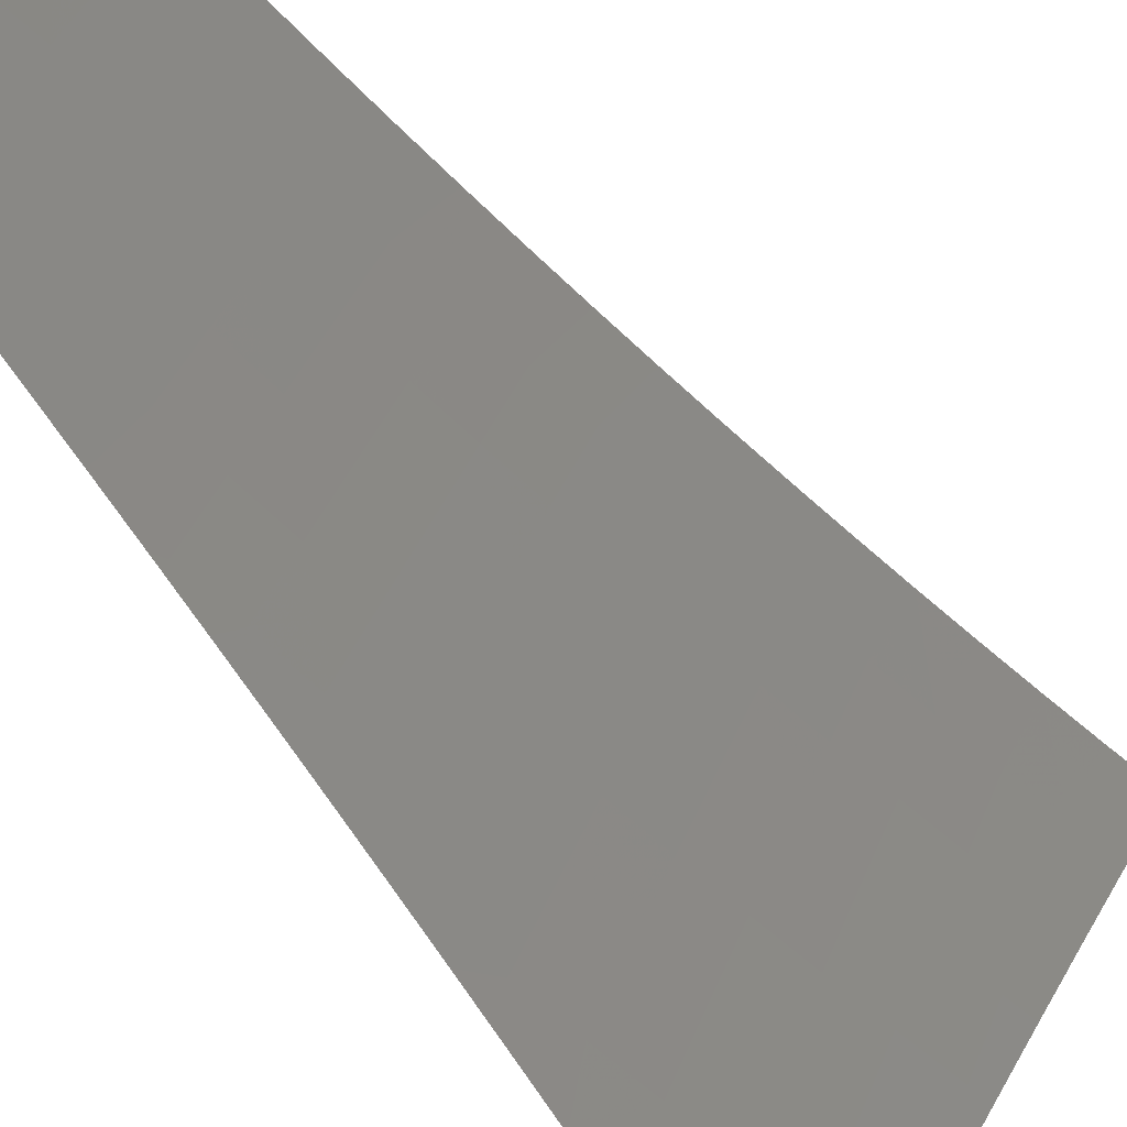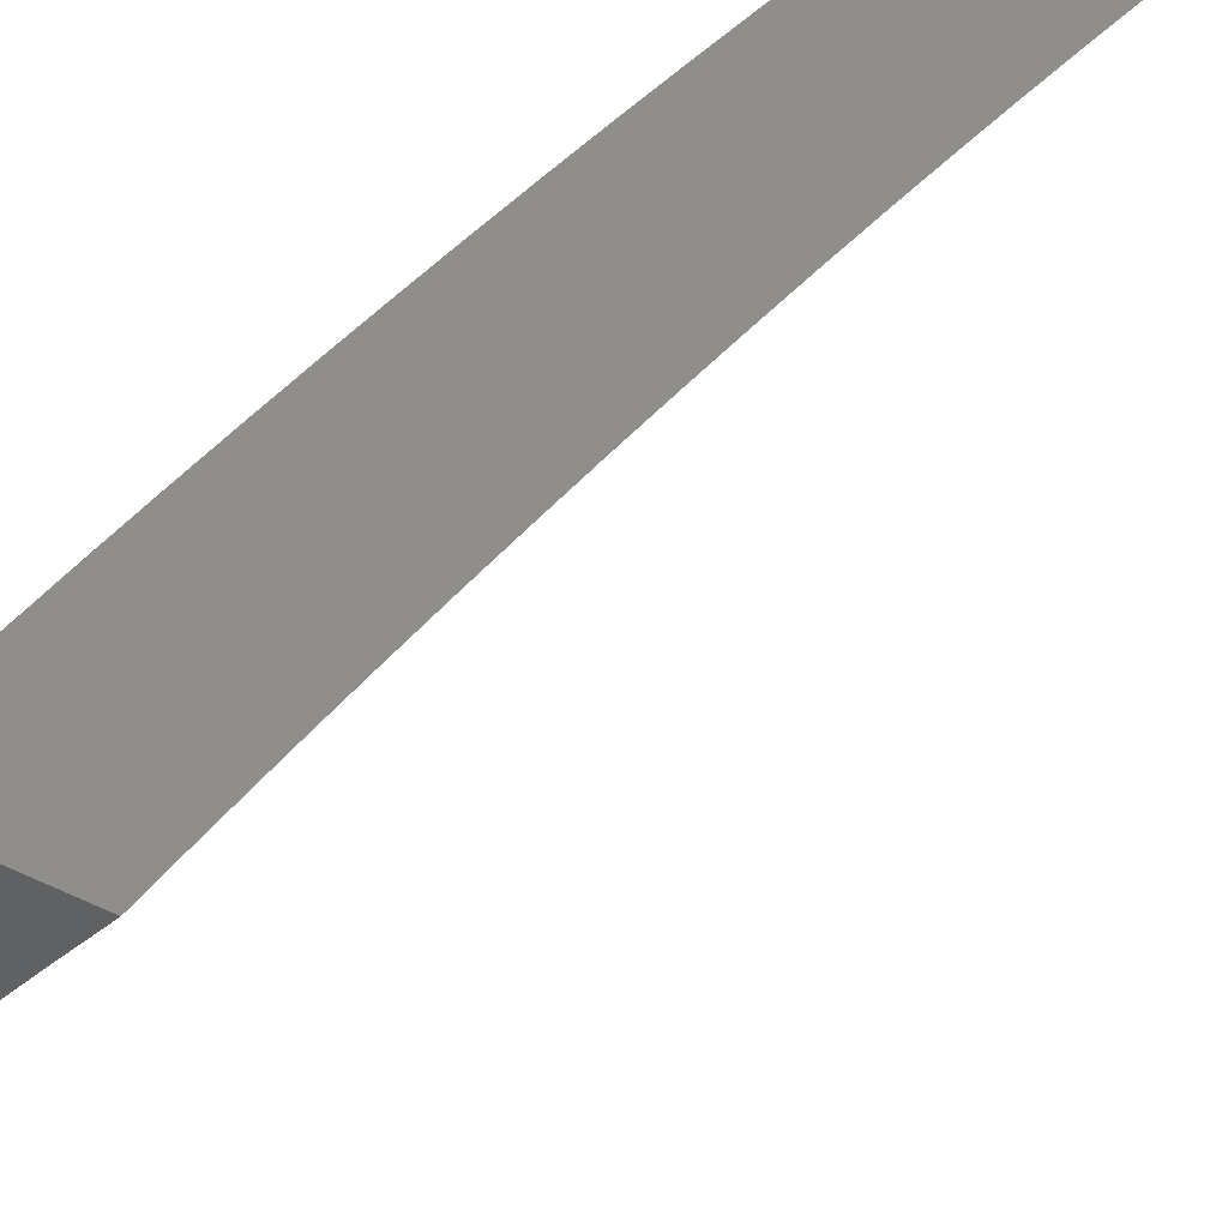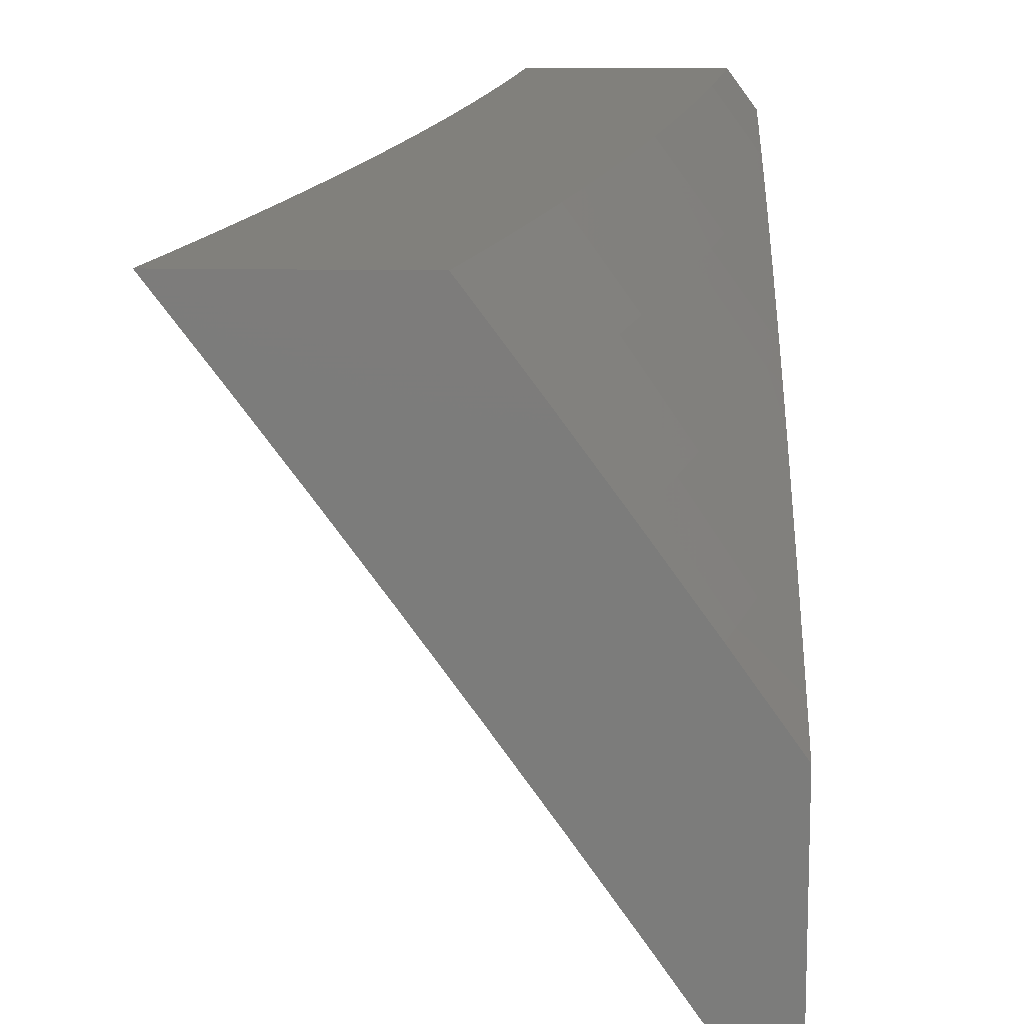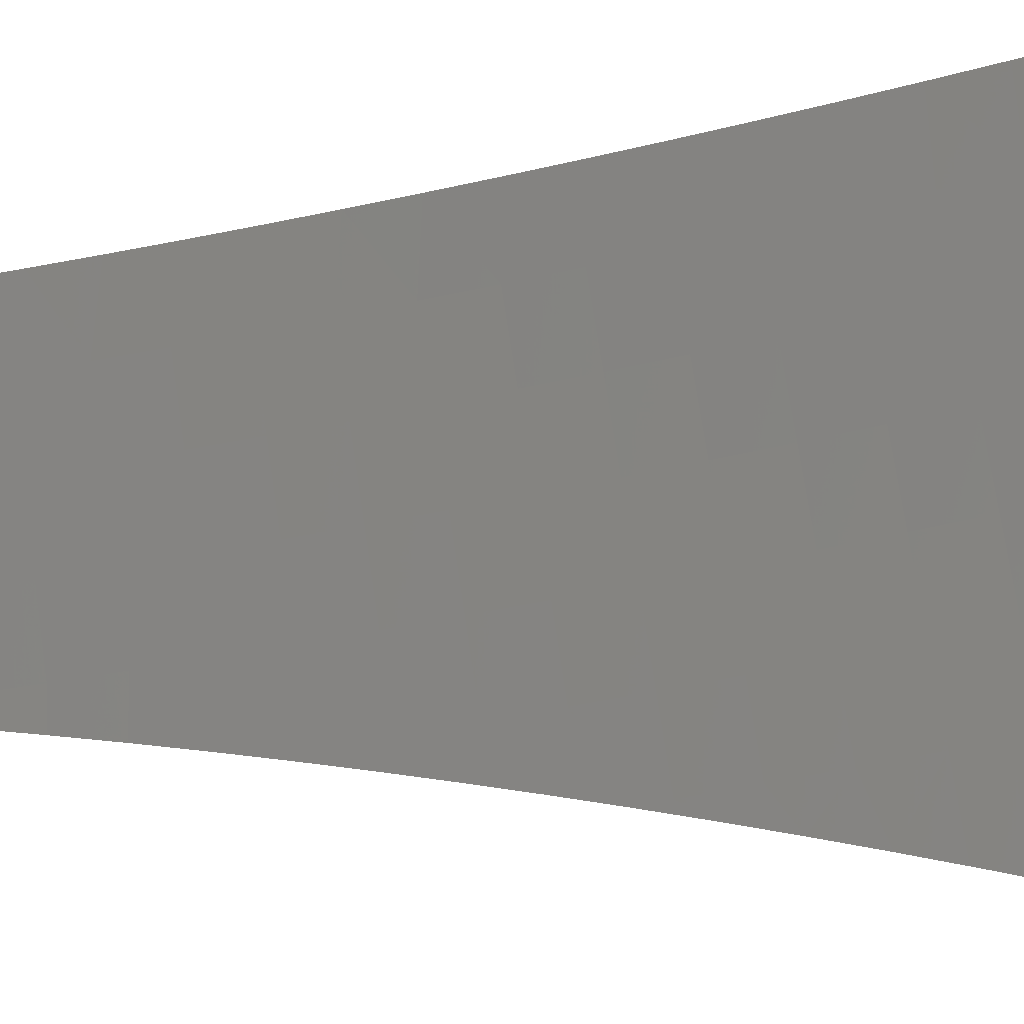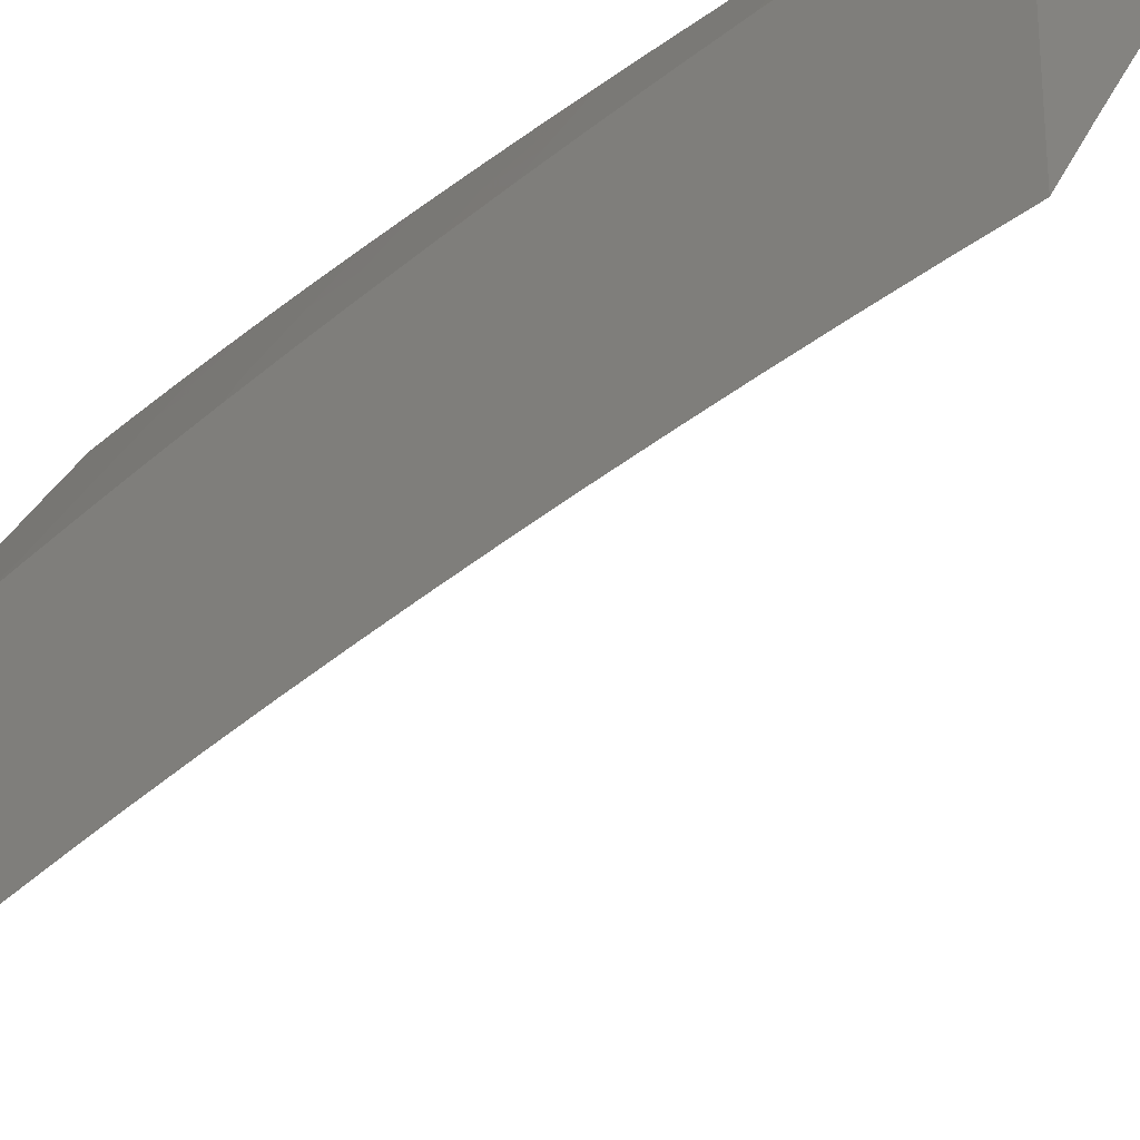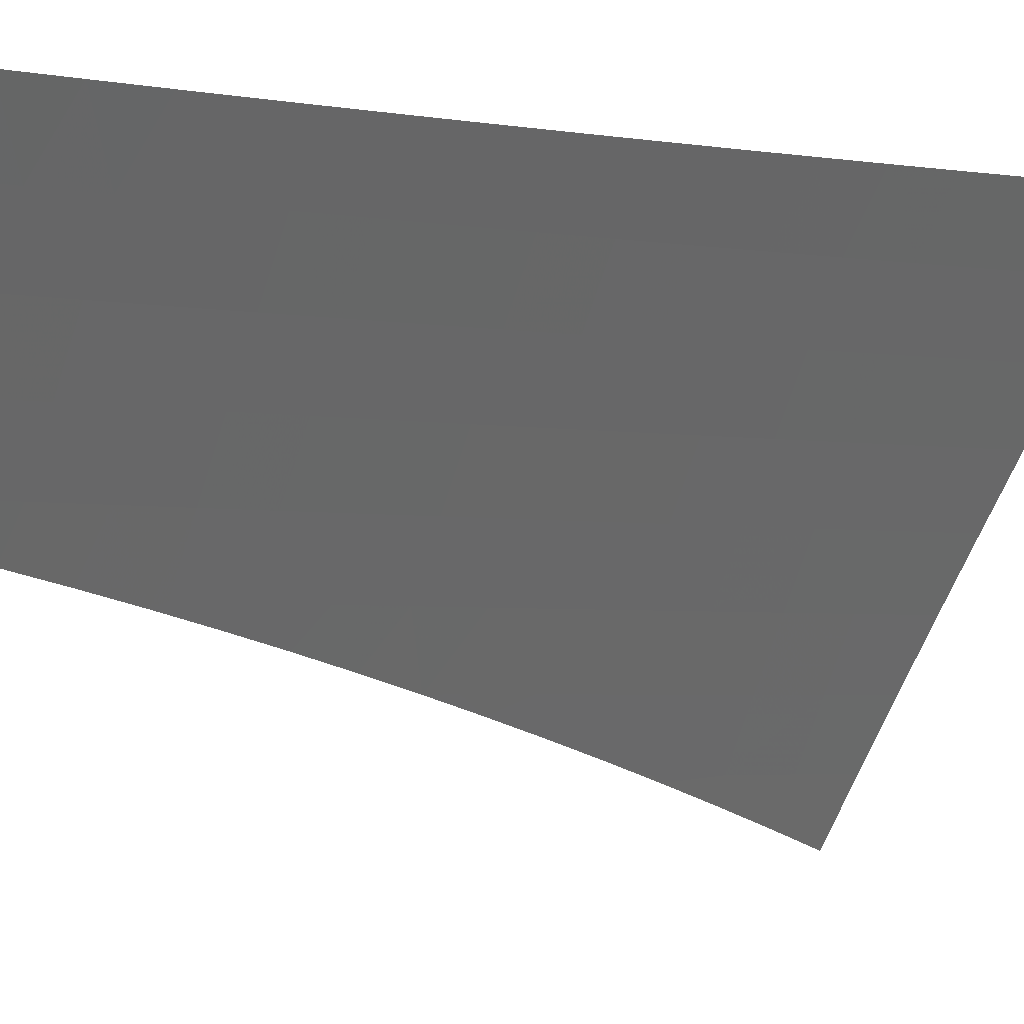
<metadata>
{"format":"stl","ext":"stl","renderer":"f3d","projection":"perspective","resolution":1024,"background":"white","views":[{"elev":-68.2,"azim":-143.2,"up":"+Z"},{"elev":46.2,"azim":-151.9,"up":"+Z"},{"elev":14.1,"azim":2.2,"up":"+Z"},{"elev":-40.9,"azim":-84.2,"up":"+Z"},{"elev":-25.1,"azim":131.7,"up":"+Z"},{"elev":-3.5,"azim":-130.1,"up":"+Z"}]}
</metadata>
<code>
# stl→obj: 185 verts, 366 faces
v 9 -1 6.965
v 8.975 -1 7
v 9 -1.064 6.955
v 8.967 -1.063 7
v 9 -1.127 6.944
v 8.959 -1.126 7
v 8.951 -1.189 7
v 8.942 -1.252 7
v 8.992 -1.253 6.931
v 9 -1.19 6.932
v 8.982 -1.316 6.931
v 8.932 -1.315 7
v 8.973 -1.379 6.931
v 8.922 -1.377 7
v 8.962 -1.442 6.931
v 8.912 -1.44 7
v 8.951 -1.505 6.931
v 8.901 -1.503 7
v 8.94 -1.568 6.931
v 8.89 -1.565 7
v 8.928 -1.631 6.931
v 8.878 -1.627 7
v 8.916 -1.694 6.931
v 8.866 -1.69 7
v 8.903 -1.758 6.931
v 8.853 -1.752 7
v 8.89 -1.821 6.931
v 8.84 -1.814 7
v 8.876 -1.884 6.931
v 8.827 -1.876 7
v 8.862 -1.948 6.931
v 8.813 -1.938 7
v 8.849 -2 6.931
v 8.798 -2 7
v 8.9 -2 6.862
v 8.91 -1.958 6.862
v 8.924 -1.895 6.862
v 8.938 -1.831 6.862
v 8.952 -1.767 6.862
v 8.964 -1.704 6.862
v 8.977 -1.64 6.862
v 8.989 -1.576 6.862
v 9 -1.505 6.864
v 9 -1.442 6.879
v 9 -1.379 6.893
v 8.95 -2 6.792
v 8.958 -1.969 6.792
v 8.972 -1.905 6.792
v 8.986 -1.841 6.792
v 9 -1.777 6.792
v 9 -1.754 6.798
v 9 -1.816 6.78
v 9 -1.877 6.761
v 9 -1.939 6.742
v 9 -2 6.722
v 9 -1.692 6.815
v 9 -1.63 6.832
v 9 -1.567 6.848
v 9 -1.317 6.907
v 9 -1.253 6.92
v 8.626 -2 7
v 8.641 -1.938 7
v 8.674 -2 6.936
v 8.687 -1.946 6.936
v 8.722 -2 6.872
v 8.733 -1.956 6.872
v 8.77 -2 6.807
v 8.778 -1.966 6.807
v 8.817 -2 6.742
v 8.822 -1.976 6.742
v 8.863 -2 6.677
v 8.867 -1.986 6.677
v 8.909 -2 6.612
v 8.91 -1.996 6.611
v 8.955 -2 6.546
v 8.926 -1.93 6.611
v 8.969 -1.939 6.546
v 8.984 -1.873 6.546
v 9 -1.878 6.52
v 9 -1.816 6.54
v 8.998 -1.806 6.546
v 9 -1.754 6.558
v 8.954 -1.798 6.611
v 8.968 -1.731 6.611
v 8.911 -1.789 6.677
v 8.924 -1.723 6.677
v 8.866 -1.78 6.742
v 8.88 -1.714 6.742
v 8.821 -1.771 6.807
v 8.835 -1.706 6.807
v 8.776 -1.762 6.872
v 8.789 -1.697 6.872
v 8.73 -1.753 6.936
v 8.743 -1.688 6.936
v 8.695 -1.69 7
v 8.707 -1.628 7
v 8.655 -1.876 7
v 8.702 -1.882 6.936
v 8.748 -1.891 6.872
v 8.762 -1.827 6.872
v 8.807 -1.836 6.807
v 8.669 -1.814 7
v 8.716 -1.817 6.936
v 8.682 -1.752 7
v 8.756 -1.624 6.936
v 8.719 -1.565 7
v 8.768 -1.559 6.936
v 8.731 -1.503 7
v 8.78 -1.495 6.936
v 8.742 -1.44 7
v 8.791 -1.431 6.936
v 8.752 -1.377 7
v 8.802 -1.367 6.936
v 8.763 -1.315 7
v 8.812 -1.303 6.936
v 8.772 -1.252 7
v 8.822 -1.239 6.936
v 8.781 -1.189 7
v 8.831 -1.175 6.936
v 8.79 -1.126 7
v 8.84 -1.111 6.936
v 8.798 -1.063 7
v 8.848 -1.047 6.936
v 8.806 -1 7
v 8.855 -1 6.934
v 8.894 -1.053 6.872
v 8.904 -1 6.867
v 8.94 -1.058 6.807
v 8.952 -1 6.8
v 8.985 -1.064 6.742
v 9 -1 6.732
v 9 -1.064 6.721
v 9 -1.127 6.71
v 8.977 -1.128 6.742
v 8.932 -1.123 6.807
v 8.923 -1.187 6.807
v 8.877 -1.181 6.872
v 8.868 -1.245 6.872
v 9 -1.19 6.698
v 8.968 -1.193 6.742
v 8.914 -1.252 6.807
v 8.858 -1.31 6.872
v 9 -1.254 6.685
v 8.959 -1.258 6.742
v 8.904 -1.316 6.807
v 8.848 -1.374 6.872
v 9 -1.317 6.671
v 8.949 -1.323 6.742
v 8.894 -1.381 6.807
v 8.837 -1.438 6.872
v 8.994 -1.33 6.677
v 9 -1.38 6.657
v 8.984 -1.395 6.677
v 9 -1.443 6.642
v 8.973 -1.46 6.677
v 9 -1.505 6.627
v 8.961 -1.526 6.677
v 9 -1.568 6.611
v 8.95 -1.592 6.677
v 8.994 -1.599 6.611
v 8.937 -1.657 6.677
v 8.981 -1.665 6.611
v 9 -1.63 6.594
v 9 -1.692 6.576
v 9 -1.939 6.5
v 9 -2 6.48
v 8.793 -1.901 6.807
v 8.838 -1.911 6.742
v 8.882 -1.92 6.677
v 8.852 -1.845 6.742
v 8.896 -1.855 6.677
v 8.94 -1.864 6.611
v 8.802 -1.632 6.872
v 8.814 -1.568 6.872
v 8.826 -1.503 6.872
v 8.848 -1.641 6.807
v 8.86 -1.576 6.807
v 8.872 -1.511 6.807
v 8.883 -1.446 6.807
v 8.893 -1.649 6.742
v 8.905 -1.584 6.742
v 8.917 -1.518 6.742
v 8.928 -1.453 6.742
v 8.939 -1.388 6.742
v 8.886 -1.117 6.872
f 1 2 3
f 3 2 4
f 3 4 5
f 5 4 6
f 5 6 7
f 8 9 7
f 7 9 10
f 7 10 5
f 9 8 11
f 11 8 12
f 11 12 13
f 13 12 14
f 13 14 15
f 15 14 16
f 15 16 17
f 17 16 18
f 17 18 19
f 19 18 20
f 19 20 21
f 21 20 22
f 21 22 23
f 23 22 24
f 23 24 25
f 25 24 26
f 25 26 27
f 27 26 28
f 27 28 29
f 29 28 30
f 29 30 31
f 31 30 32
f 31 32 33
f 33 32 34
f 33 35 31
f 31 35 36
f 31 36 29
f 29 36 37
f 29 37 27
f 27 37 38
f 27 38 25
f 25 38 39
f 25 39 23
f 23 39 40
f 23 40 21
f 21 40 41
f 21 41 19
f 19 41 42
f 19 42 17
f 17 42 43
f 17 43 15
f 15 43 44
f 15 44 45
f 35 46 36
f 36 46 47
f 36 47 37
f 37 47 48
f 37 48 38
f 38 48 49
f 38 49 39
f 39 49 50
f 39 50 51
f 51 50 52
f 52 50 49
f 52 49 53
f 53 49 48
f 53 48 54
f 54 48 47
f 54 47 55
f 55 47 46
f 39 51 40
f 40 51 56
f 40 56 41
f 41 56 57
f 41 57 42
f 42 57 58
f 42 58 43
f 15 45 13
f 13 45 59
f 13 59 11
f 11 59 60
f 11 60 9
f 9 60 10
f 61 62 63
f 63 62 64
f 63 64 65
f 65 64 66
f 65 66 67
f 67 66 68
f 67 68 69
f 69 68 70
f 69 70 71
f 71 70 72
f 71 72 73
f 73 72 74
f 73 74 75
f 75 74 76
f 75 76 77
f 77 76 78
f 77 78 79
f 79 78 80
f 80 78 81
f 80 81 82
f 82 81 83
f 82 83 84
f 84 83 85
f 84 85 86
f 86 85 87
f 86 87 88
f 88 87 89
f 88 89 90
f 90 89 91
f 90 91 92
f 92 91 93
f 92 93 94
f 94 93 95
f 94 95 96
f 62 97 64
f 64 97 98
f 64 98 99
f 99 98 100
f 99 100 101
f 101 100 89
f 101 89 87
f 97 102 98
f 98 102 103
f 98 103 100
f 100 103 91
f 100 91 89
f 102 104 103
f 103 104 93
f 103 93 91
f 104 95 93
f 94 96 105
f 105 96 106
f 105 106 107
f 107 106 108
f 107 108 109
f 109 108 110
f 109 110 111
f 111 110 112
f 111 112 113
f 113 112 114
f 113 114 115
f 115 114 116
f 115 116 117
f 117 116 118
f 117 118 119
f 119 118 120
f 119 120 121
f 121 120 122
f 121 122 123
f 123 122 124
f 123 124 125
f 123 125 126
f 126 125 127
f 126 127 128
f 128 127 129
f 128 129 130
f 130 129 131
f 130 131 132
f 132 133 130
f 130 133 134
f 130 134 135
f 135 134 136
f 135 136 137
f 137 136 138
f 137 138 117
f 117 138 115
f 133 139 134
f 134 139 140
f 134 140 136
f 136 140 141
f 136 141 138
f 138 141 142
f 138 142 115
f 115 142 113
f 139 143 140
f 140 143 144
f 140 144 141
f 141 144 145
f 141 145 142
f 142 145 146
f 142 146 113
f 113 146 111
f 143 147 144
f 144 147 148
f 144 148 145
f 145 148 149
f 145 149 146
f 146 149 150
f 146 150 111
f 111 150 109
f 148 147 151
f 151 147 152
f 151 152 153
f 153 152 154
f 153 154 155
f 155 154 156
f 155 156 157
f 157 156 158
f 157 158 159
f 159 158 160
f 159 160 161
f 161 160 162
f 161 162 86
f 86 162 84
f 158 163 160
f 160 163 162
f 163 164 162
f 162 164 84
f 164 82 84
f 79 165 77
f 77 165 75
f 165 166 75
f 64 99 66
f 66 99 167
f 66 167 68
f 68 167 168
f 68 168 70
f 70 168 169
f 70 169 72
f 72 169 76
f 72 76 74
f 99 101 167
f 167 101 170
f 167 170 168
f 168 170 171
f 168 171 169
f 169 171 172
f 169 172 76
f 76 172 78
f 101 87 170
f 170 87 85
f 170 85 171
f 171 85 83
f 171 83 172
f 172 83 81
f 172 81 78
f 92 94 173
f 173 94 105
f 173 105 174
f 174 105 107
f 174 107 175
f 175 107 109
f 175 109 150
f 90 92 176
f 176 92 173
f 176 173 177
f 177 173 174
f 177 174 178
f 178 174 175
f 178 175 179
f 179 175 150
f 179 150 149
f 161 86 88
f 88 90 180
f 180 90 176
f 180 176 181
f 181 176 177
f 181 177 182
f 182 177 178
f 182 178 183
f 183 178 179
f 183 179 184
f 184 179 149
f 184 149 148
f 159 161 180
f 180 161 88
f 159 180 181
f 157 159 181
f 157 181 182
f 155 157 182
f 155 182 183
f 153 155 183
f 153 183 184
f 151 153 184
f 151 184 148
f 117 119 137
f 137 119 185
f 137 185 135
f 135 185 128
f 135 128 130
f 119 121 185
f 185 121 126
f 185 126 128
f 123 126 121
f 46 73 55
f 55 73 75
f 55 75 166
f 73 46 71
f 71 46 35
f 71 35 69
f 69 35 67
f 67 35 33
f 67 33 65
f 65 33 34
f 65 34 63
f 63 34 61
f 32 104 34
f 34 104 102
f 34 102 97
f 104 32 95
f 95 32 30
f 95 30 96
f 96 30 28
f 96 28 106
f 106 28 26
f 106 26 108
f 108 26 24
f 108 24 110
f 110 24 22
f 110 22 112
f 112 22 20
f 112 20 114
f 114 20 18
f 114 18 16
f 114 16 116
f 116 16 14
f 116 14 118
f 118 14 12
f 118 12 120
f 120 12 8
f 120 8 122
f 122 8 7
f 122 7 124
f 124 7 6
f 124 6 4
f 4 2 124
f 97 62 34
f 34 62 61
f 1 127 2
f 2 127 125
f 2 125 124
f 131 129 1
f 1 129 127
f 1 3 131
f 131 3 5
f 131 5 10
f 131 10 132
f 132 10 60
f 132 60 133
f 133 60 59
f 133 59 139
f 139 59 45
f 139 45 143
f 143 45 44
f 143 44 147
f 147 44 43
f 147 43 58
f 147 58 152
f 152 58 57
f 152 57 154
f 154 57 56
f 154 56 156
f 156 56 51
f 156 51 158
f 158 51 52
f 158 52 163
f 163 52 53
f 163 53 164
f 164 53 54
f 164 54 82
f 82 54 55
f 82 55 80
f 80 55 79
f 79 55 165
f 165 55 166

</code>
